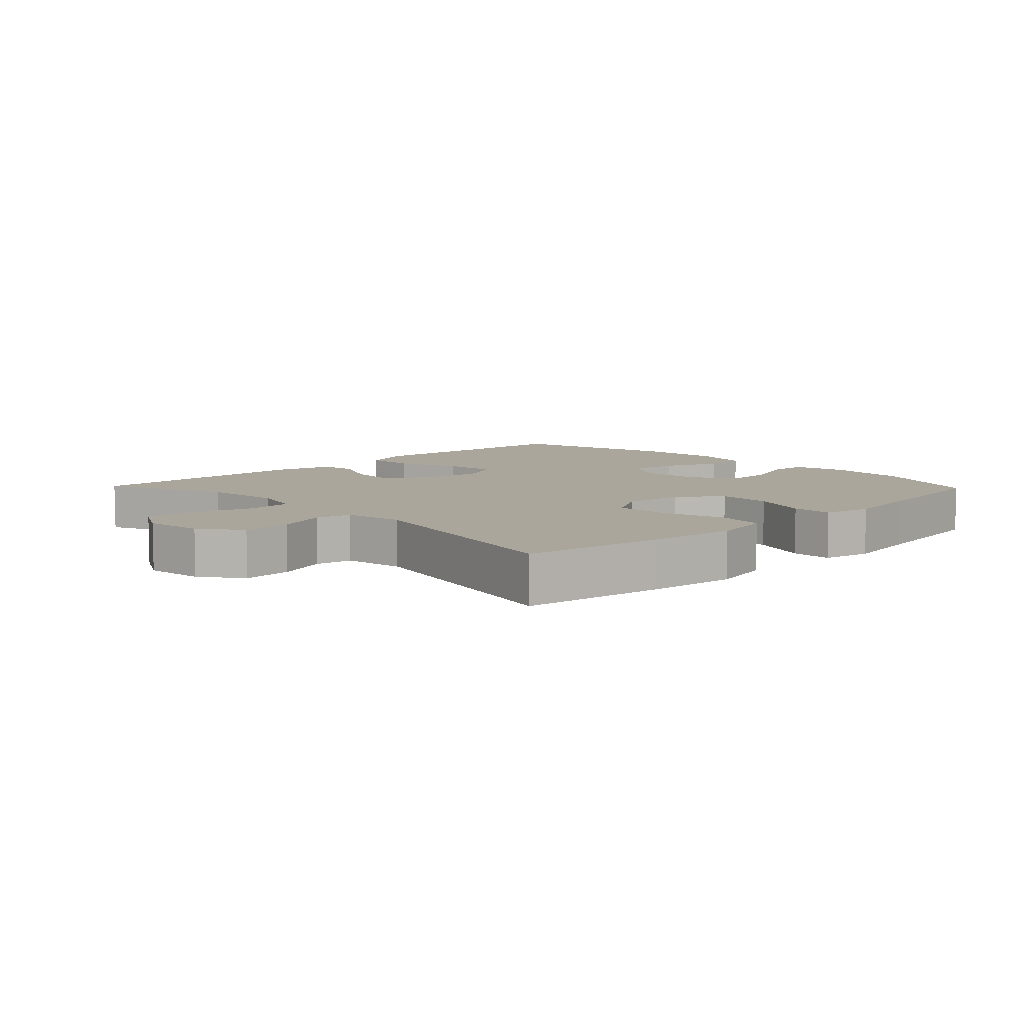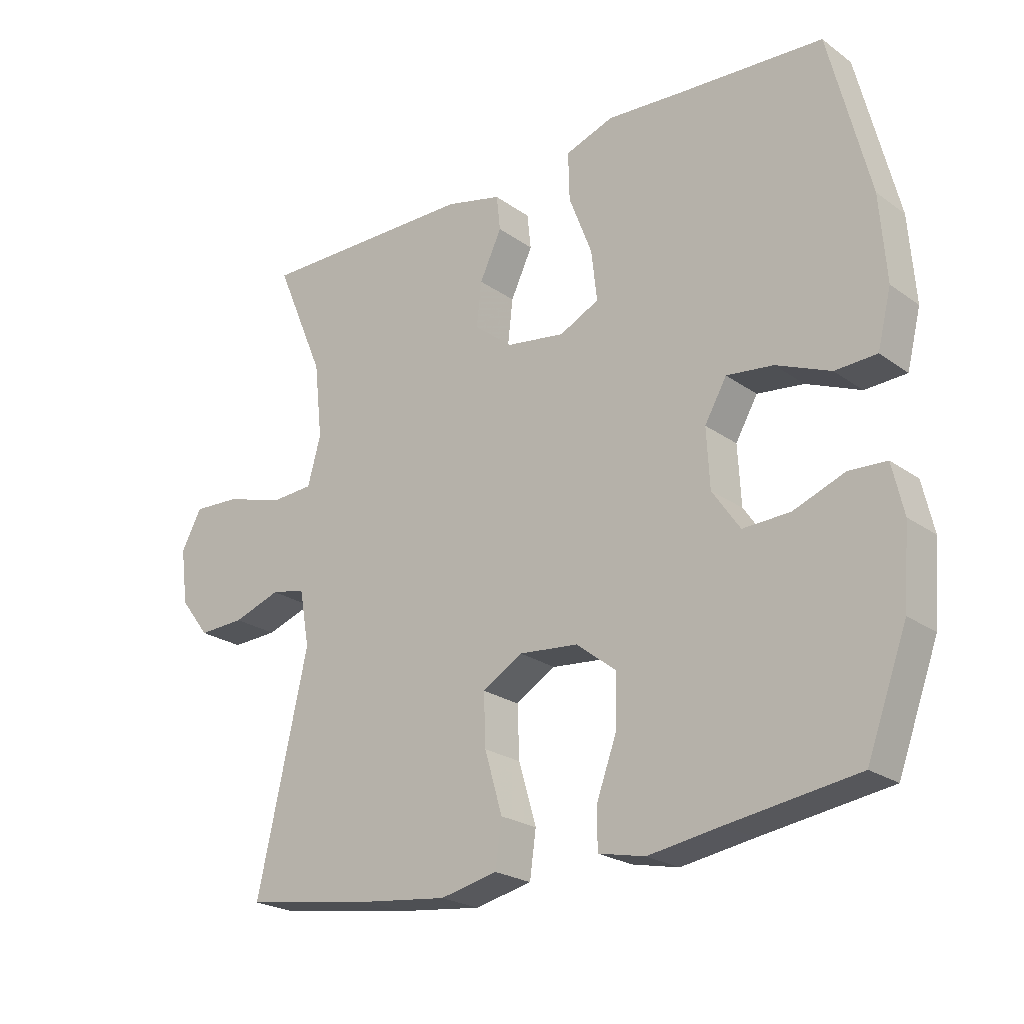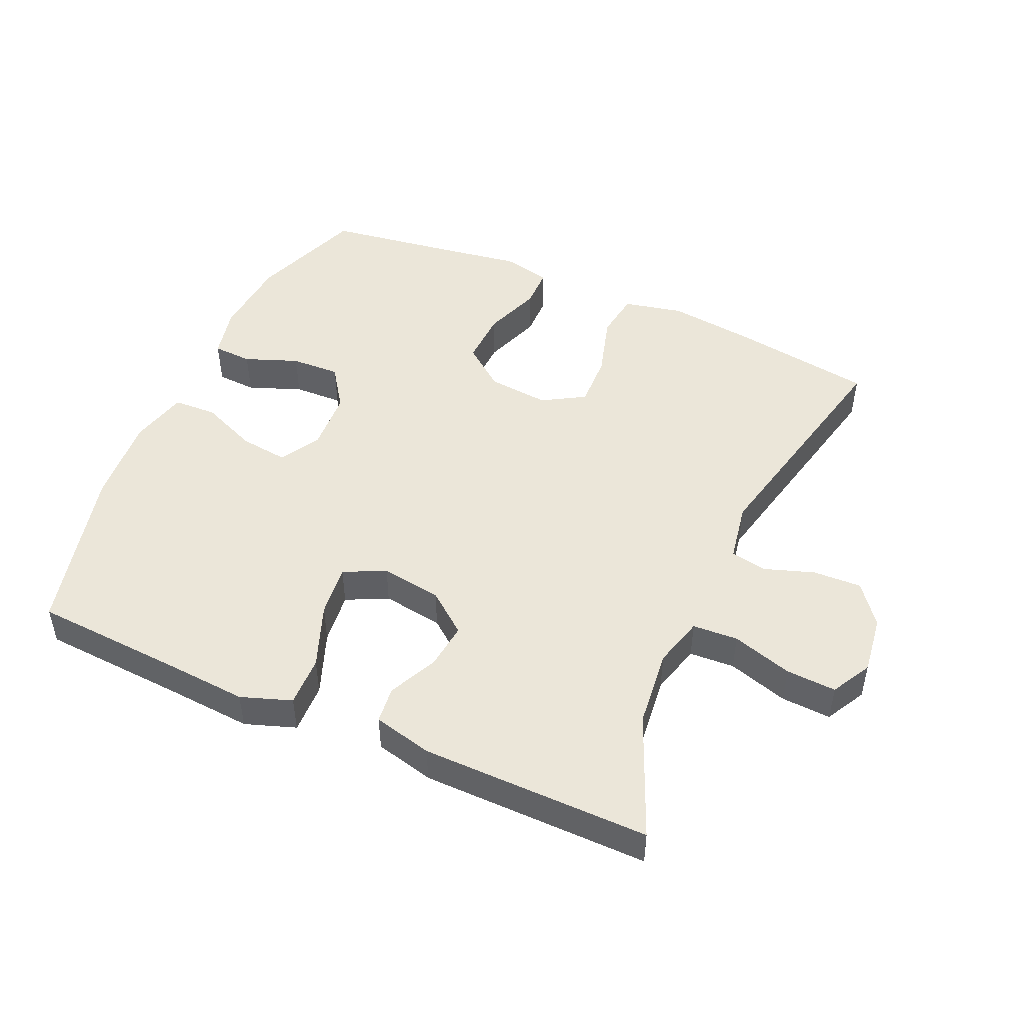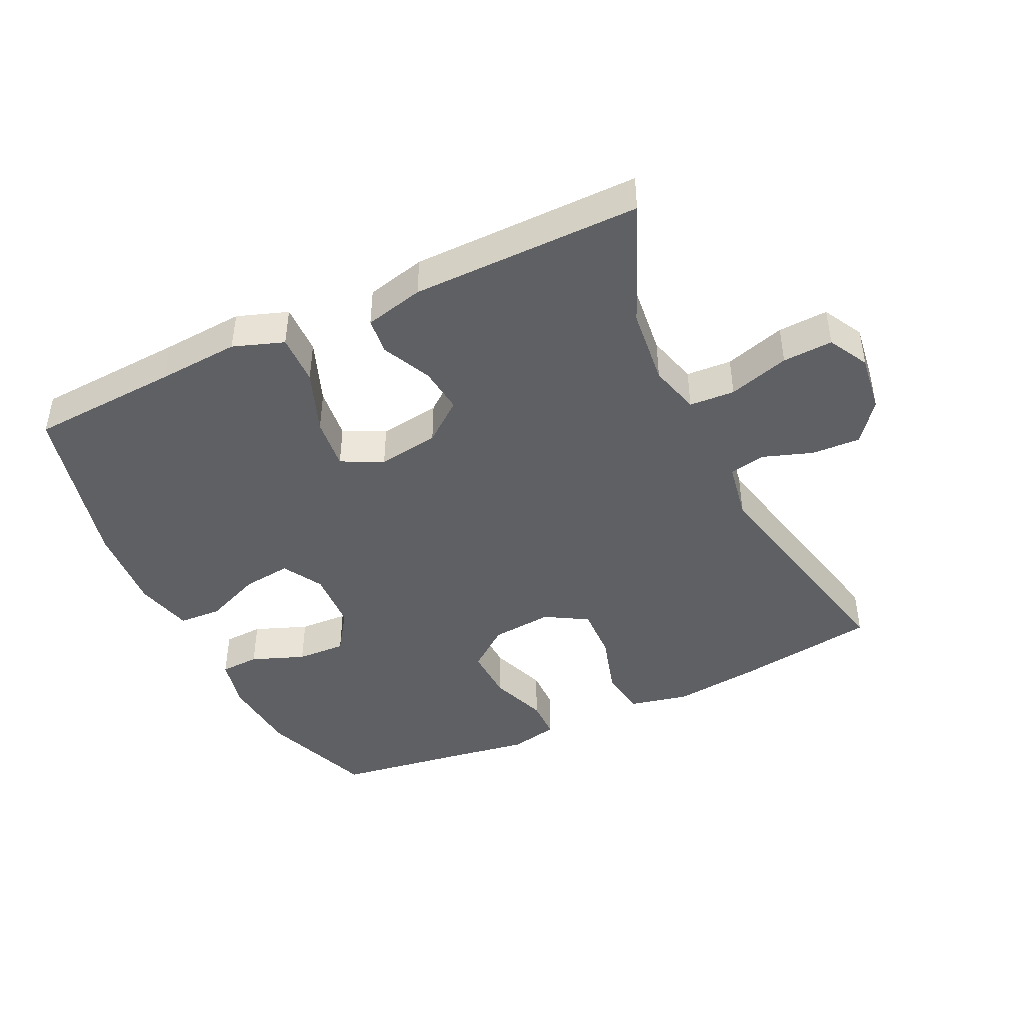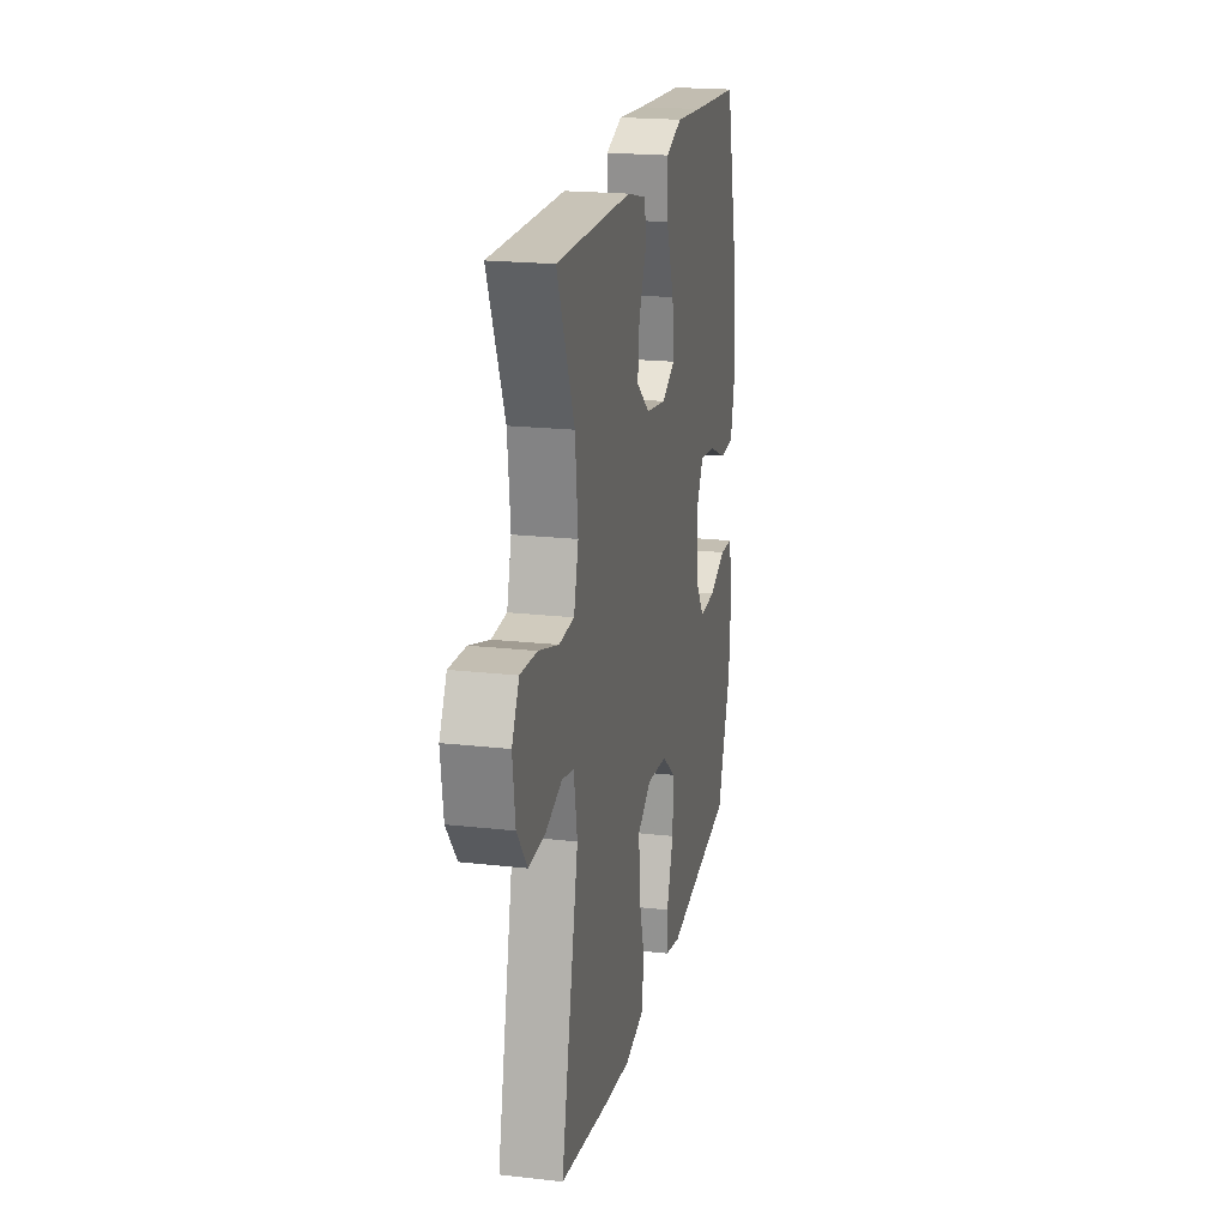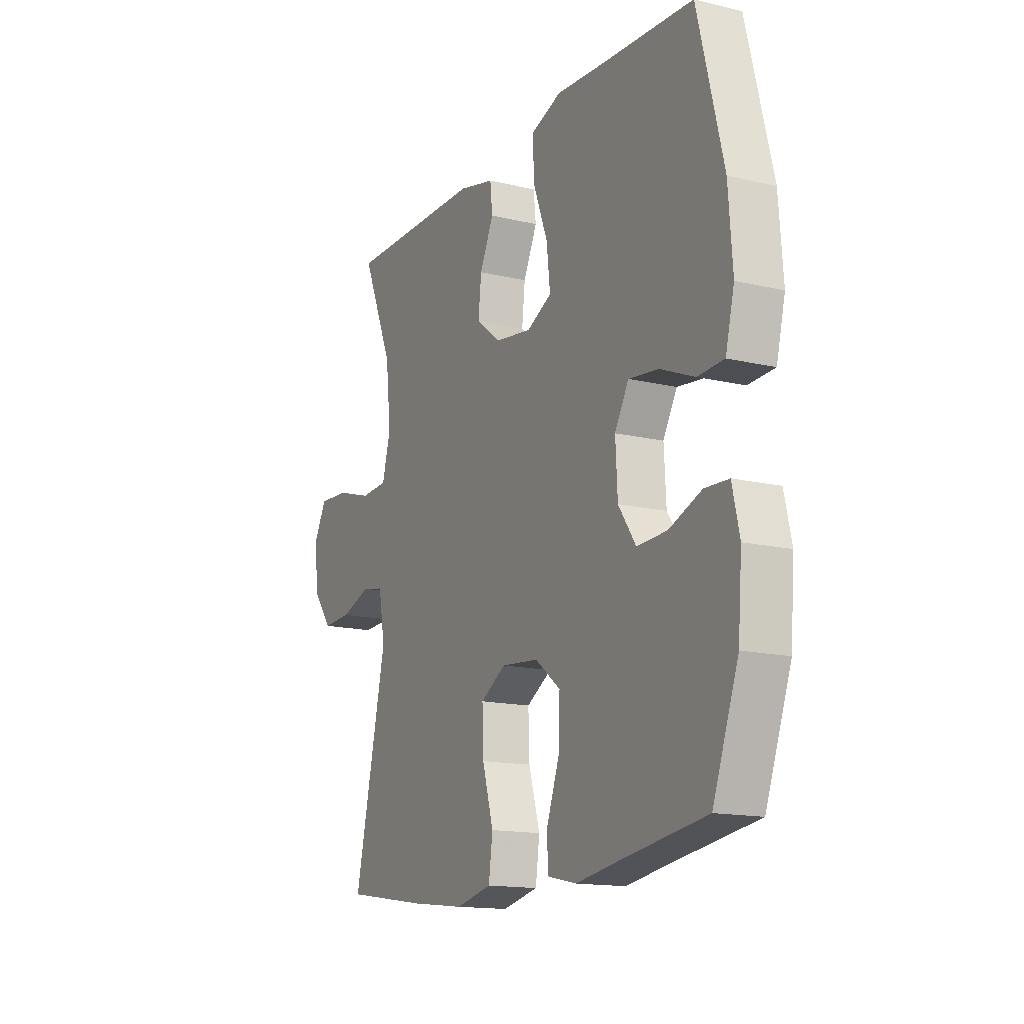
<metadata>
{"format":"obj","ext":"obj","renderer":"f3d","projection":"perspective","resolution":1024,"background":"white","views":[{"elev":7.9,"azim":136.1,"up":"+Y"},{"elev":-23.1,"azim":-140.1,"up":"+Z"},{"elev":48.3,"azim":24.0,"up":"+Y"},{"elev":-43.9,"azim":25.4,"up":"+Y"},{"elev":20.2,"azim":101.7,"up":"+Z"},{"elev":-15.1,"azim":-116.9,"up":"+Z"}]}
</metadata>
<code>
v 0.5 0.07 -0.5
v 0.287 0.07 -0.532
v 0.152 0.07 -0.548
v 0.061 0.07 -0.528
v 0.051 0.07 -0.456
v 0.079 0.07 -0.36
v 0.082 0.07 -0.278
v 0.018 0.07 -0.24
v -0.076 0.07 -0.249
v -0.14 0.07 -0.299
v -0.137 0.07 -0.382
v -0.105 0.07 -0.47
v -0.106 0.07 -0.532
v -0.18 0.07 -0.548
v -0.295 0.07 -0.53
v -0.5 0.07 -0.5
v -0.564 0.07 -0.327
v -0.574 0.07 -0.205
v -0.556 0.07 -0.126
v -0.496 0.07 -0.123
v -0.415 0.07 -0.154
v -0.34 0.07 -0.157
v -0.296 0.07 -0.093
v -0.291 0.07 0
v -0.326 0.07 0.061
v -0.4 0.07 0.052
v -0.486 0.07 0.016
v -0.552 0.07 0.019
v -0.574 0.07 0.107
v -0.564 0.07 0.242
v -0.5 0.07 0.5
v -0.272 0.07 0.514
v -0.148 0.07 0.523
v -0.071 0.07 0.496
v -0.073 0.07 0.419
v -0.11 0.07 0.322
v -0.119 0.07 0.242
v -0.056 0.07 0.211
v 0.037 0.07 0.225
v 0.099 0.07 0.274
v 0.091 0.07 0.345
v 0.056 0.07 0.419
v 0.062 0.07 0.475
v 0.152 0.07 0.497
v 0.5 0.07 0.5
v 0.421 0.07 0.314
v 0.408 0.07 0.195
v 0.429 0.07 0.118
v 0.498 0.07 0.114
v 0.59 0.07 0.142
v 0.666 0.07 0.146
v 0.699 0.07 0.085
v 0.687 0.07 -0.004
v 0.64 0.07 -0.065
v 0.566 0.07 -0.062
v 0.49 0.07 -0.036
v 0.435 0.07 -0.047
v 0.419 0.07 -0.137
v 0.5 0 -0.5
v 0.287 0 -0.532
v 0.152 0 -0.548
v 0.061 0 -0.528
v 0.051 0 -0.456
v 0.079 0 -0.36
v 0.082 0 -0.278
v 0.018 0 -0.24
v -0.076 0 -0.249
v -0.14 0 -0.299
v -0.137 0 -0.382
v -0.105 0 -0.47
v -0.106 0 -0.532
v -0.18 0 -0.548
v -0.295 0 -0.53
v -0.5 0 -0.5
v -0.564 0 -0.327
v -0.574 0 -0.205
v -0.556 0 -0.126
v -0.496 0 -0.123
v -0.415 0 -0.154
v -0.34 0 -0.157
v -0.296 0 -0.093
v -0.291 0 0
v -0.326 0 0.061
v -0.4 0 0.052
v -0.486 0 0.016
v -0.552 0 0.019
v -0.574 0 0.107
v -0.564 0 0.242
v -0.5 0 0.5
v -0.272 0 0.514
v -0.148 0 0.523
v -0.071 0 0.496
v -0.073 0 0.419
v -0.11 0 0.322
v -0.119 0 0.242
v -0.056 0 0.211
v 0.037 0 0.225
v 0.099 0 0.274
v 0.091 0 0.345
v 0.056 0 0.419
v 0.062 0 0.475
v 0.152 0 0.497
v 0.5 0 0.5
v 0.421 0 0.314
v 0.408 0 0.195
v 0.429 0 0.118
v 0.498 0 0.114
v 0.59 0 0.142
v 0.666 0 0.146
v 0.699 0 0.085
v 0.687 0 -0.004
v 0.64 0 -0.065
v 0.566 0 -0.062
v 0.49 0 -0.036
v 0.435 0 -0.047
v 0.419 0 -0.137
f 54 55 56
f 53 54 56
f 52 53 56
f 51 52 56
f 50 51 56
f 49 50 56
f 48 49 56 57
f 47 48 57 58
f 44 45 46
f 43 44 46
f 42 43 46
f 41 42 46
f 40 41 46 47
f 39 40 47 58
f 34 35 36
f 33 34 36
f 32 33 36
f 32 36 37
f 31 32 37
f 30 31 37
f 29 30 37
f 28 29 37
f 27 28 37
f 26 27 37
f 25 26 37 38
f 19 20 21
f 18 19 21
f 17 18 21
f 16 17 21
f 15 16 21
f 15 21 22
f 14 15 22
f 13 14 22
f 12 13 22
f 11 12 22
f 10 11 22 23
f 4 5 6
f 3 4 6
f 2 3 6
f 1 2 6
f 58 1 6
f 58 6 7
f 58 7 8
f 39 58 8
f 38 39 8
f 25 38 8
f 24 25 8
f 9 10 23 24
f 8 9 24
f 114 113 112
f 114 112 111
f 114 111 110
f 114 110 109
f 114 109 108
f 114 108 107
f 115 114 107 106
f 116 115 106 105
f 104 103 102
f 104 102 101
f 104 101 100
f 104 100 99
f 105 104 99 98
f 116 105 98 97
f 94 93 92
f 94 92 91
f 94 91 90
f 95 94 90
f 95 90 89
f 95 89 88
f 95 88 87
f 95 87 86
f 95 86 85
f 95 85 84
f 96 95 84 83
f 79 78 77
f 79 77 76
f 79 76 75
f 79 75 74
f 79 74 73
f 80 79 73
f 80 73 72
f 80 72 71
f 80 71 70
f 80 70 69
f 81 80 69 68
f 64 63 62
f 64 62 61
f 64 61 60
f 64 60 59
f 64 59 116
f 65 64 116
f 66 65 116
f 66 116 97
f 66 97 96
f 66 96 83
f 66 83 82
f 82 81 68 67
f 82 67 66
f 1 59 60 2
f 2 60 61 3
f 3 61 62 4
f 4 62 63 5
f 5 63 64 6
f 6 64 65 7
f 7 65 66 8
f 8 66 67 9
f 9 67 68 10
f 10 68 69 11
f 11 69 70 12
f 12 70 71 13
f 13 71 72 14
f 14 72 73 15
f 15 73 74 16
f 16 74 75 17
f 17 75 76 18
f 18 76 77 19
f 19 77 78 20
f 20 78 79 21
f 21 79 80 22
f 22 80 81 23
f 23 81 82 24
f 24 82 83 25
f 25 83 84 26
f 26 84 85 27
f 27 85 86 28
f 28 86 87 29
f 29 87 88 30
f 30 88 89 31
f 31 89 90 32
f 32 90 91 33
f 33 91 92 34
f 34 92 93 35
f 35 93 94 36
f 36 94 95 37
f 37 95 96 38
f 38 96 97 39
f 39 97 98 40
f 40 98 99 41
f 41 99 100 42
f 42 100 101 43
f 43 101 102 44
f 44 102 103 45
f 45 103 104 46
f 46 104 105 47
f 47 105 106 48
f 48 106 107 49
f 49 107 108 50
f 50 108 109 51
f 51 109 110 52
f 52 110 111 53
f 53 111 112 54
f 54 112 113 55
f 55 113 114 56
f 56 114 115 57
f 57 115 116 58
f 58 116 59 1

</code>
